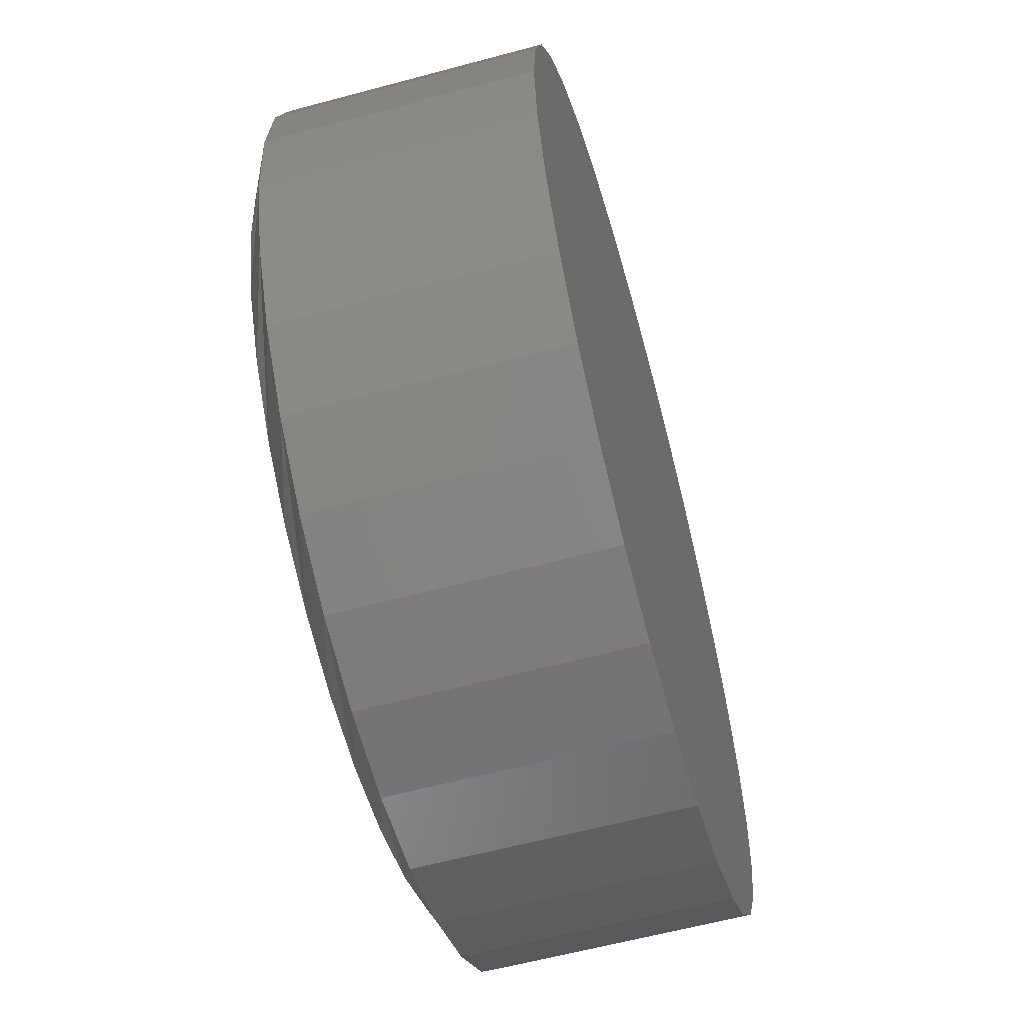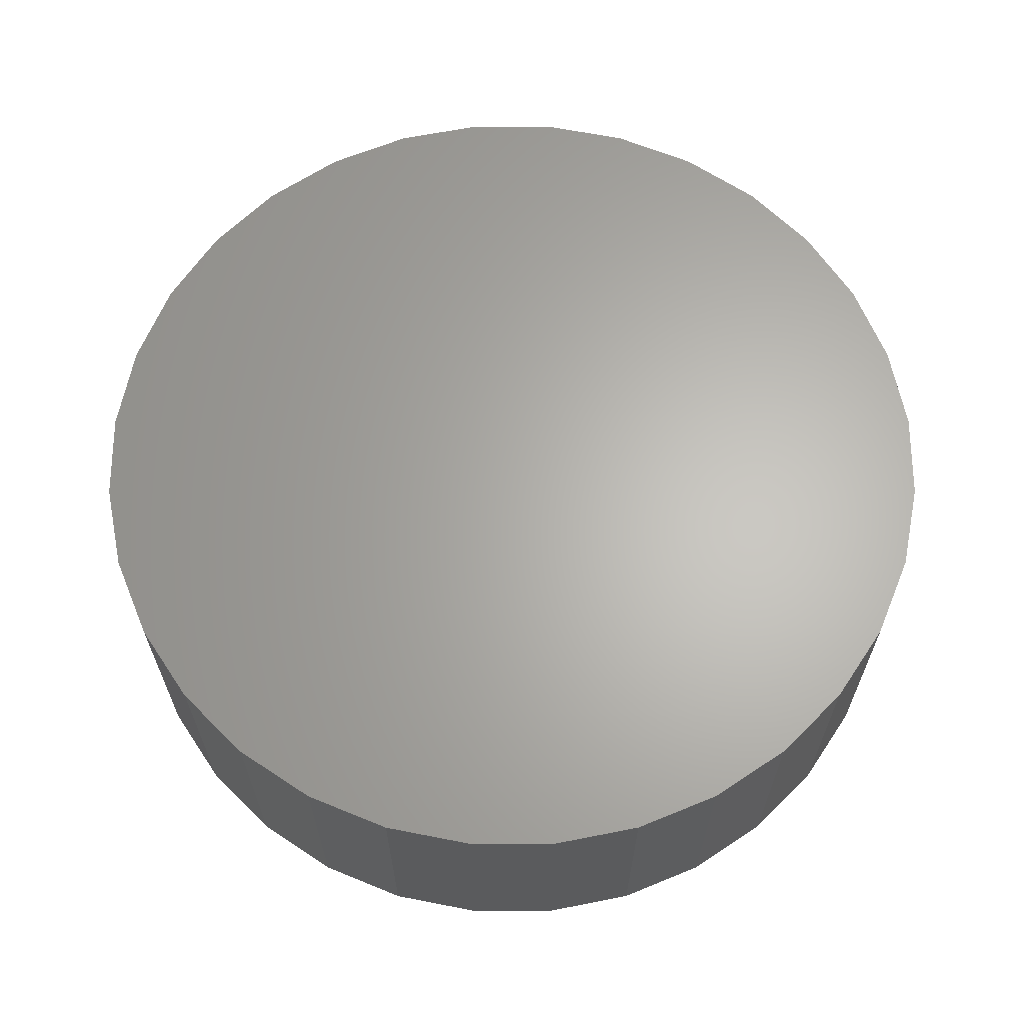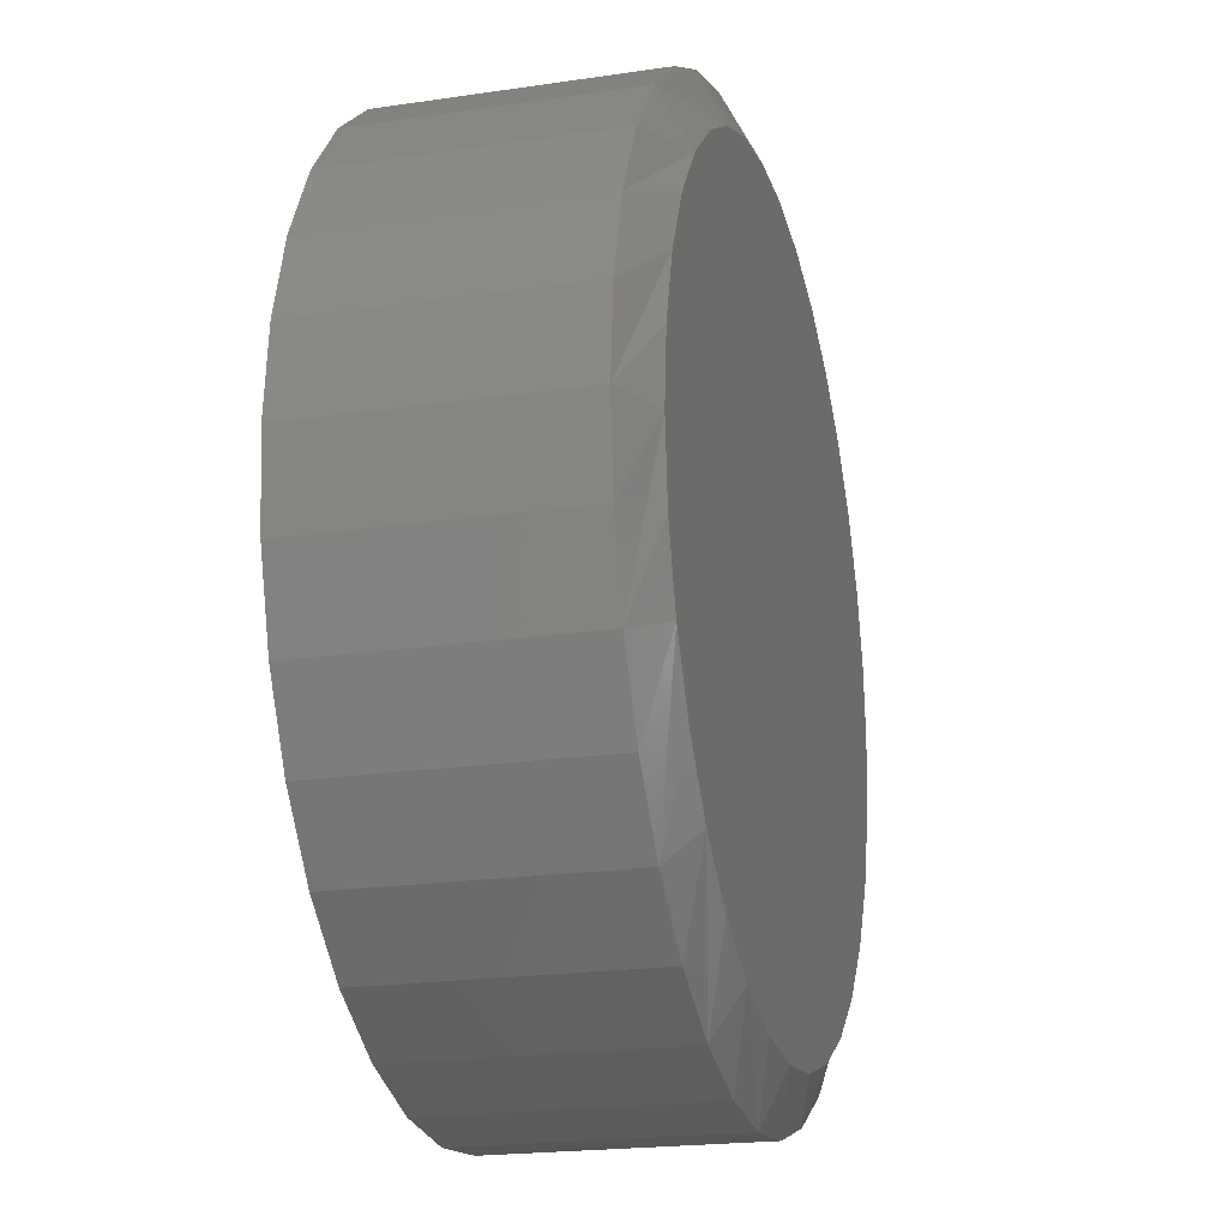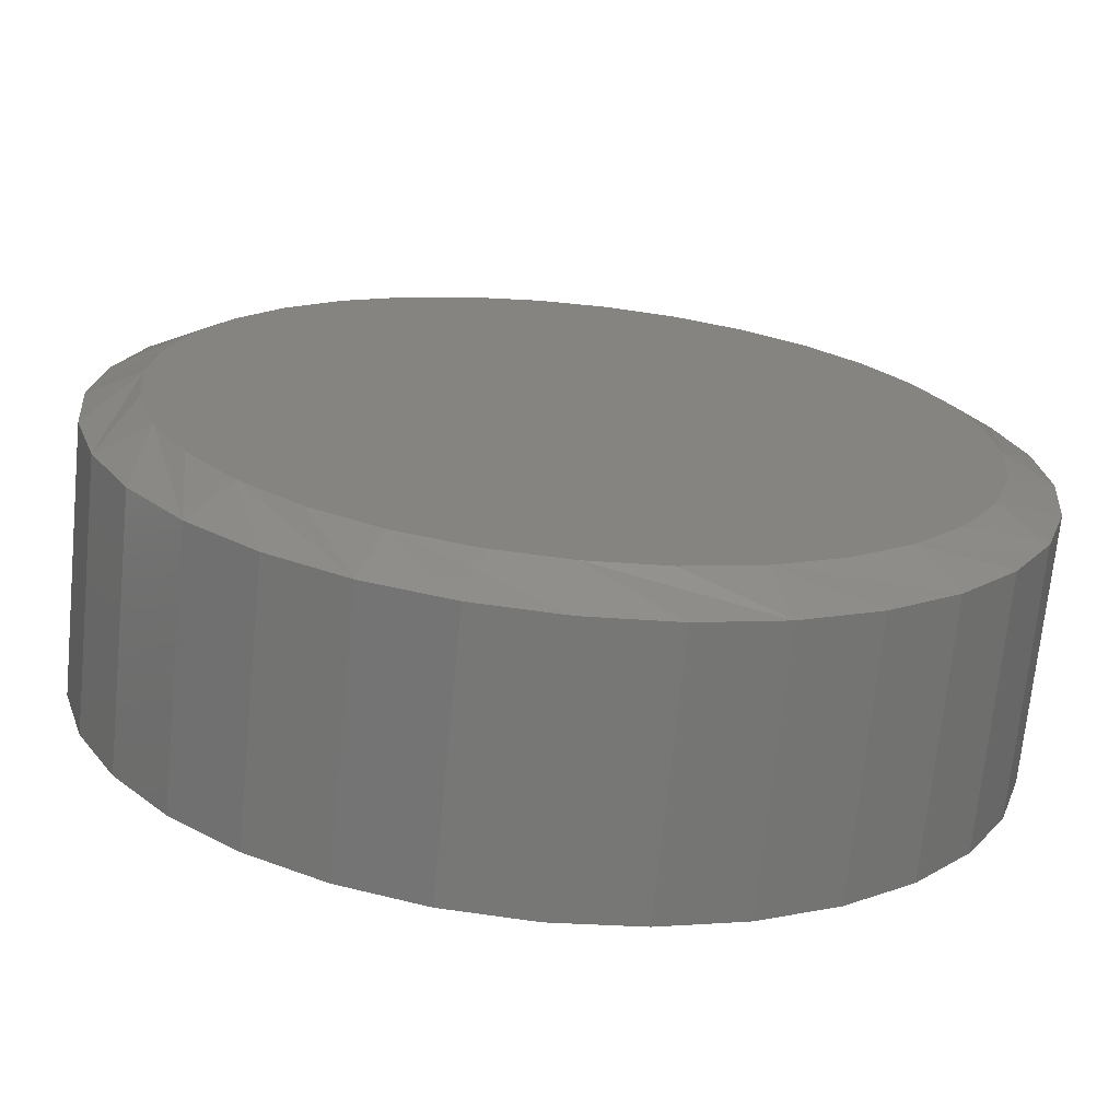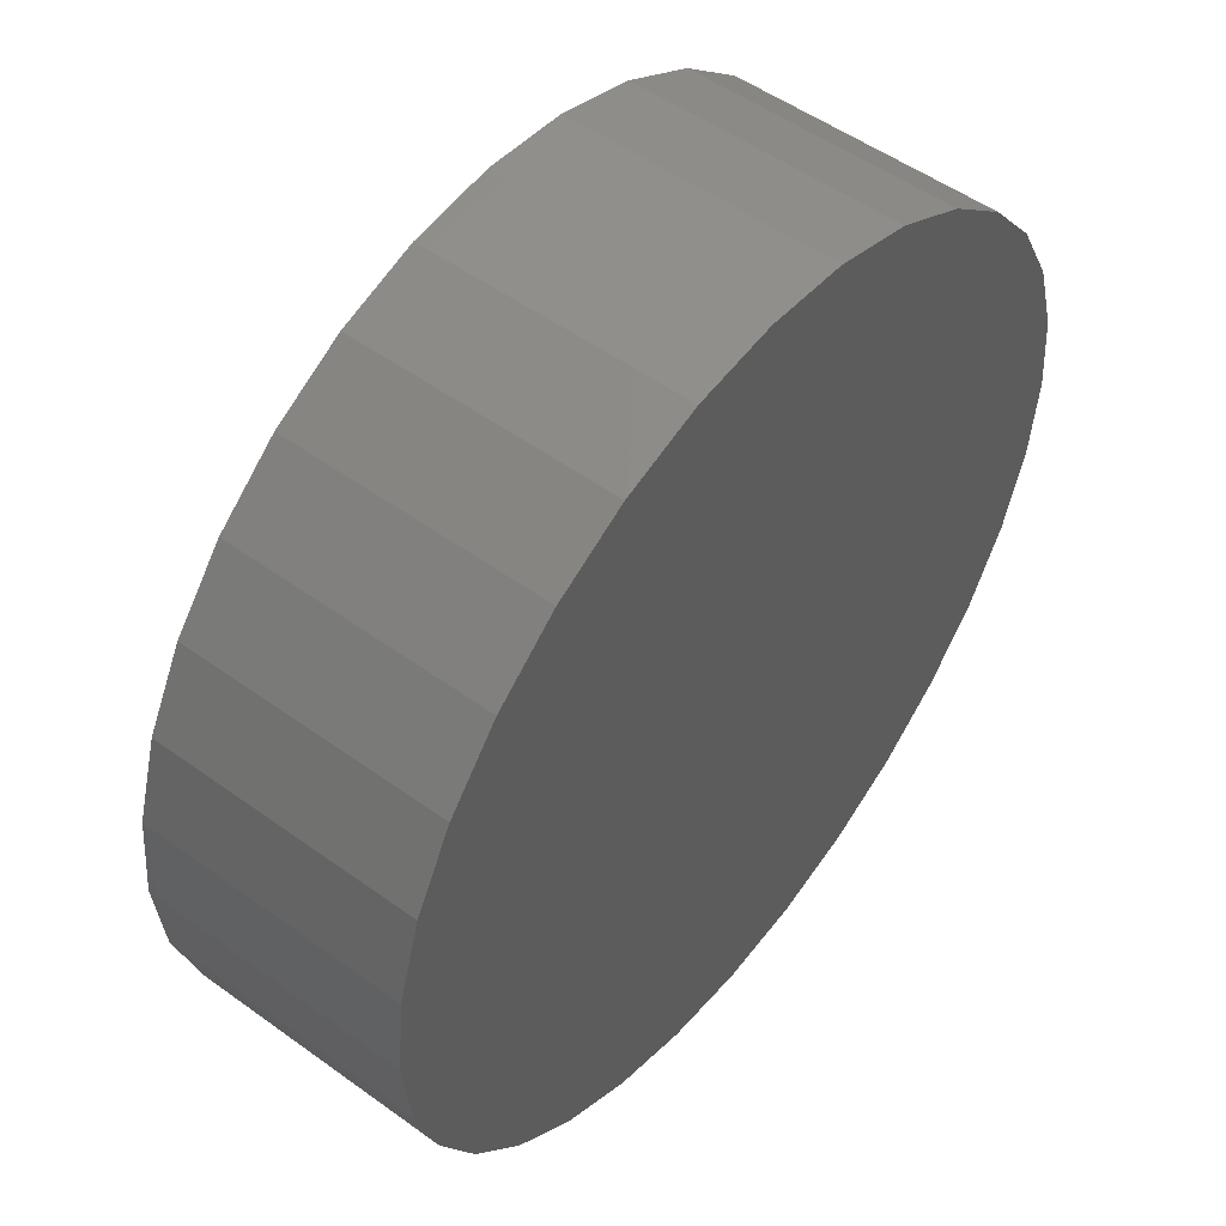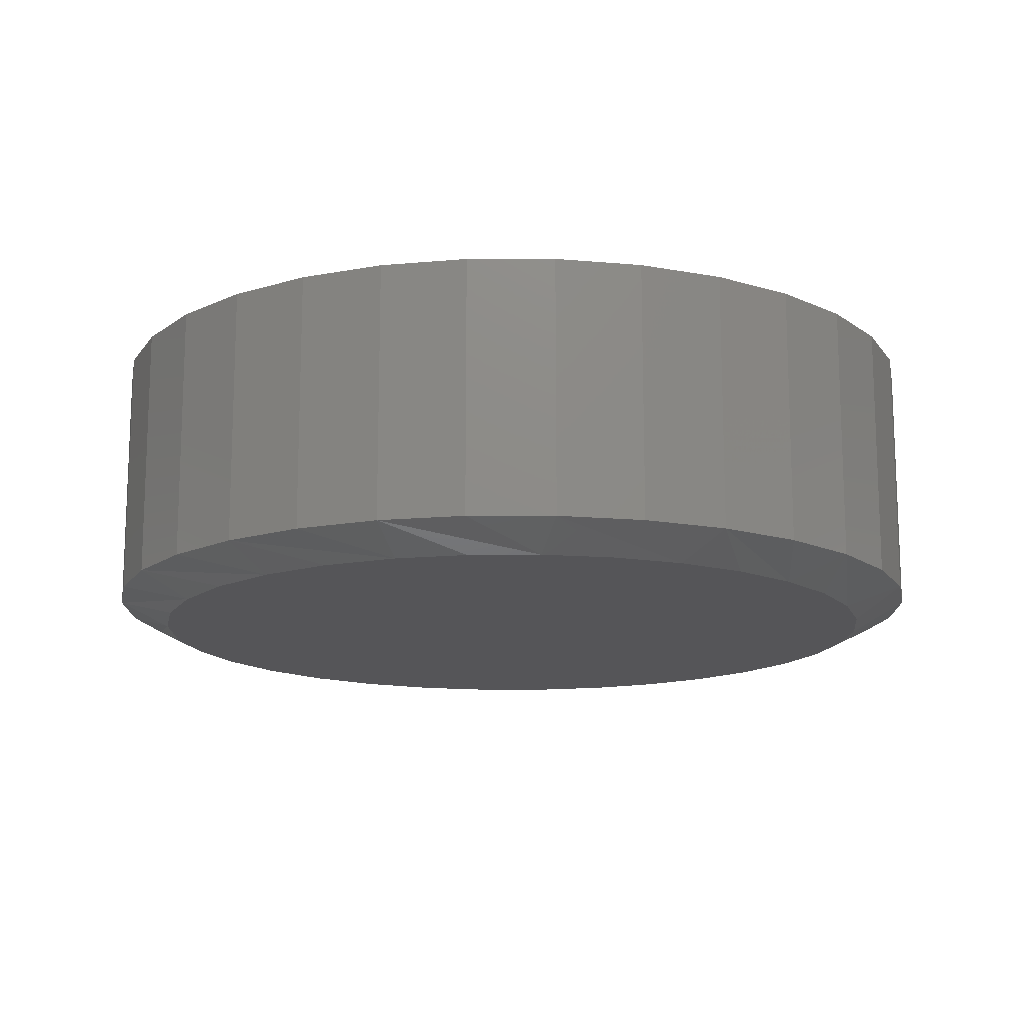
<metadata>
{"format":"stl","ext":"stl","renderer":"f3d","projection":"perspective","resolution":1024,"background":"white","views":[{"elev":-60.4,"azim":105.4,"up":"+Z"},{"elev":64.5,"azim":28.1,"up":"+Y"},{"elev":-20.5,"azim":-74.9,"up":"+Z"},{"elev":-70.0,"azim":-5.7,"up":"+Z"},{"elev":52.0,"azim":128.0,"up":"+Z"},{"elev":-14.4,"azim":-73.0,"up":"+Y"}]}
</metadata>
<code>
# stl→obj: 97 verts, 190 faces
v 0.45 -0.08594 0.1192
v 0.4283 -0.08594 0.1192
v 0.407 -0.08594 0.1152
v 0.4713 -0.08594 0.1152
v 0.3867 -0.08594 0.1073
v 0.4916 -0.08594 0.1073
v 0.3683 -0.08594 0.0959
v 0.51 -0.08594 0.0959
v 0.5045 -0.08594 -0.09572
v 0.3941 -0.08594 -0.1066
v 0.4841 -0.08594 -0.1066
v 0.4162 -0.08594 -0.1133
v 0.4621 -0.08594 -0.1133
v 0.4391 -0.08594 -0.1155
v 0.5261 -0.08594 0.08128
v 0.3522 -0.08594 0.08128
v 0.5391 -0.08594 0.06396
v 0.3392 -0.08594 0.06396
v 0.5488 -0.08594 0.04454
v 0.3295 -0.08594 0.04454
v 0.5547 -0.08594 0.02366
v 0.3235 -0.08594 0.02366
v 0.5567 -0.08594 0.002056
v 0.3215 -0.08594 0.002054
v 0.5545 -0.08594 -0.02089
v 0.3238 -0.08594 -0.02089
v 0.5478 -0.08594 -0.04295
v 0.3305 -0.08594 -0.04295
v 0.5369 -0.08594 -0.06328
v 0.3414 -0.08594 -0.06328
v 0.5223 -0.08594 -0.0811
v 0.356 -0.08594 -0.0811
v 0.3738 -0.08594 -0.09572
v 0.5724 4.903e-17 0.002056
v 0.5724 -0.07812 0.002056
v 0.5698 4.726e-17 -0.02393
v 0.5698 -0.07812 -0.02393
v 0.5622 4.528e-17 -0.04893
v 0.5622 -0.07812 -0.04893
v 0.5499 4.316e-17 -0.07196
v 0.5499 -0.07812 -0.07196
v 0.5333 4.098e-17 -0.09215
v 0.5333 -0.07812 -0.09215
v 0.5132 3.882e-17 -0.1087
v 0.5132 -0.07812 -0.1087
v 0.4901 3.678e-17 -0.121
v 0.4901 -0.07812 -0.121
v 0.4651 3.492e-17 -0.1286
v 0.4651 -0.07812 -0.1286
v 0.4391 3.331e-17 -0.1312
v 0.4391 -0.07812 -0.1312
v 0.4132 3.203e-17 -0.1286
v 0.4132 -0.07812 -0.1286
v 0.3882 3.112e-17 -0.121
v 0.3882 -0.07812 -0.121
v 0.3651 3.061e-17 -0.1087
v 0.3651 -0.07812 -0.1087
v 0.3449 3.052e-17 -0.09215
v 0.3449 -0.07812 -0.09215
v 0.3284 3.086e-17 -0.07196
v 0.3284 -0.07812 -0.07196
v 0.3161 3.162e-17 -0.04893
v 0.3161 -0.07812 -0.04893
v 0.3085 3.276e-17 -0.02393
v 0.3085 -0.07812 -0.02393
v 0.3059 3.424e-17 0.002056
v 0.3059 -0.07812 0.002056
v 0.3085 3.6e-17 0.02805
v 0.3085 -0.07812 0.02805
v 0.3161 3.798e-17 0.05304
v 0.3161 -0.07812 0.05304
v 0.3284 4.011e-17 0.07607
v 0.3284 -0.07812 0.07607
v 0.3449 4.229e-17 0.09626
v 0.3449 -0.07812 0.09626
v 0.3651 4.444e-17 0.1128
v 0.3651 -0.07812 0.1128
v 0.3882 4.649e-17 0.1251
v 0.3882 -0.07812 0.1251
v 0.4132 4.835e-17 0.1327
v 0.4132 -0.07812 0.1327
v 0.4391 4.995e-17 0.1353
v 0.4391 -0.07812 0.1353
v 0.4651 5.124e-17 0.1327
v 0.4651 -0.07812 0.1327
v 0.4901 5.215e-17 0.1251
v 0.4901 -0.07812 0.1251
v 0.5132 5.266e-17 0.1128
v 0.5132 -0.07812 0.1128
v 0.5333 5.275e-17 0.09626
v 0.5333 -0.07812 0.09626
v 0.5499 5.24e-17 0.07607
v 0.5499 -0.07812 0.07607
v 0.5622 5.165e-17 0.05304
v 0.5622 -0.07812 0.05304
v 0.5698 5.051e-17 0.02805
v 0.5698 -0.07812 0.02805
f 1 2 3
f 1 3 4
f 4 3 5
f 4 5 6
f 6 5 7
f 6 7 8
f 9 10 11
f 11 10 12
f 11 12 13
f 13 12 14
f 8 7 15
f 15 7 16
f 15 16 17
f 17 16 18
f 17 18 19
f 19 18 20
f 19 20 21
f 21 20 22
f 21 22 23
f 23 22 24
f 23 24 25
f 25 24 26
f 25 26 27
f 27 26 28
f 27 28 29
f 29 28 30
f 29 30 31
f 31 30 32
f 31 32 9
f 9 32 33
f 9 33 10
f 34 35 36
f 36 35 37
f 36 37 38
f 38 37 39
f 38 39 40
f 40 39 41
f 40 41 42
f 42 41 43
f 42 43 44
f 44 43 45
f 44 45 46
f 46 45 47
f 46 47 48
f 48 47 49
f 48 49 50
f 50 49 51
f 50 51 52
f 52 51 53
f 52 53 54
f 54 53 55
f 54 55 56
f 56 55 57
f 56 57 58
f 58 57 59
f 58 59 60
f 60 59 61
f 60 61 62
f 62 61 63
f 62 63 64
f 64 63 65
f 64 65 66
f 66 65 67
f 66 67 68
f 68 67 69
f 68 69 70
f 70 69 71
f 70 71 72
f 72 71 73
f 72 73 74
f 74 73 75
f 74 75 76
f 76 75 77
f 76 77 78
f 78 77 79
f 78 79 80
f 80 79 81
f 80 81 82
f 82 81 83
f 82 83 84
f 84 83 85
f 84 85 86
f 86 85 87
f 86 87 88
f 88 87 89
f 88 89 90
f 90 89 91
f 90 91 92
f 92 91 93
f 92 93 94
f 94 93 95
f 94 95 96
f 96 95 97
f 96 97 34
f 34 97 35
f 27 39 37
f 28 26 63
f 28 63 61
f 28 61 59
f 30 28 59
f 32 30 59
f 32 59 57
f 32 57 55
f 33 32 55
f 10 33 55
f 10 55 53
f 10 53 51
f 12 10 51
f 14 12 51
f 14 51 49
f 14 49 47
f 13 14 47
f 11 13 47
f 11 47 45
f 11 45 43
f 9 11 43
f 31 9 43
f 31 43 41
f 31 41 39
f 29 31 39
f 27 29 39
f 24 67 65
f 24 65 63
f 24 63 26
f 35 23 25
f 35 25 27
f 35 27 37
f 93 91 17
f 17 95 93
f 19 95 17
f 89 87 8
f 8 91 89
f 15 91 8
f 85 83 4
f 4 87 85
f 6 87 4
f 81 79 2
f 2 83 81
f 1 83 2
f 77 75 5
f 5 79 77
f 3 79 5
f 73 71 16
f 16 75 73
f 7 75 16
f 20 71 69
f 18 71 20
f 19 21 95
f 15 17 91
f 6 8 87
f 1 4 83
f 3 2 79
f 7 5 75
f 18 16 71
f 23 35 97
f 23 97 95
f 23 95 21
f 67 24 22
f 67 22 20
f 67 20 69
f 82 84 80
f 78 80 84
f 86 78 84
f 76 78 86
f 88 76 86
f 46 54 44
f 52 54 46
f 48 52 46
f 50 52 48
f 54 56 44
f 44 56 58
f 44 58 42
f 42 58 60
f 42 60 40
f 40 60 62
f 40 62 38
f 38 62 64
f 38 64 36
f 36 64 66
f 36 66 34
f 34 66 68
f 34 68 96
f 96 68 70
f 96 70 94
f 94 70 72
f 94 72 92
f 92 72 74
f 92 74 90
f 90 74 76
f 90 76 88

</code>
